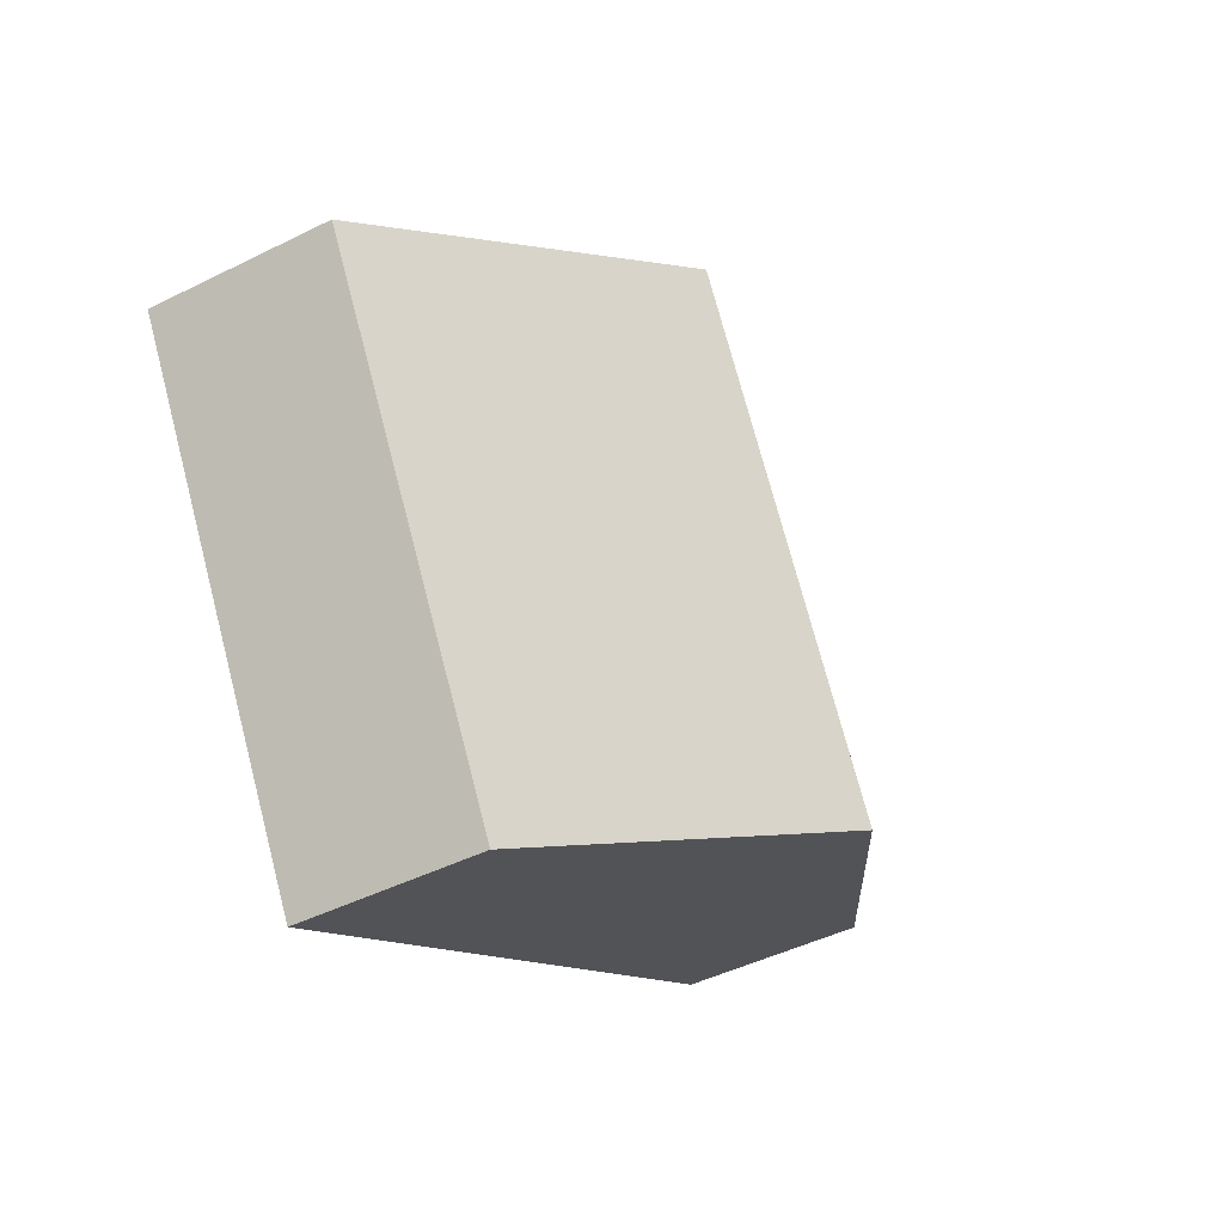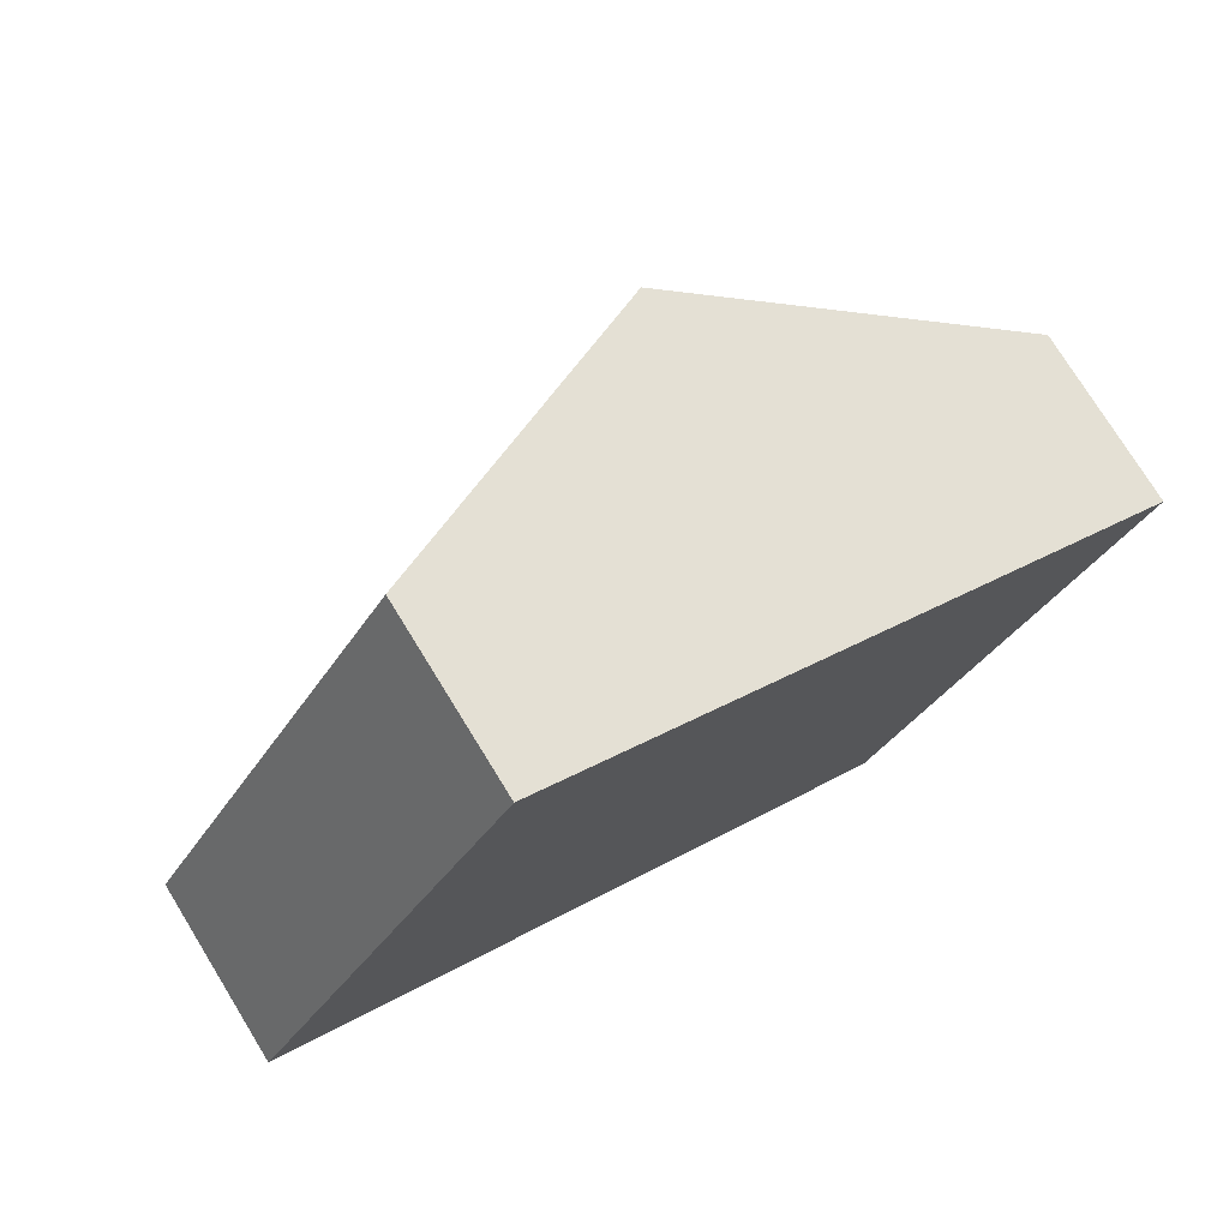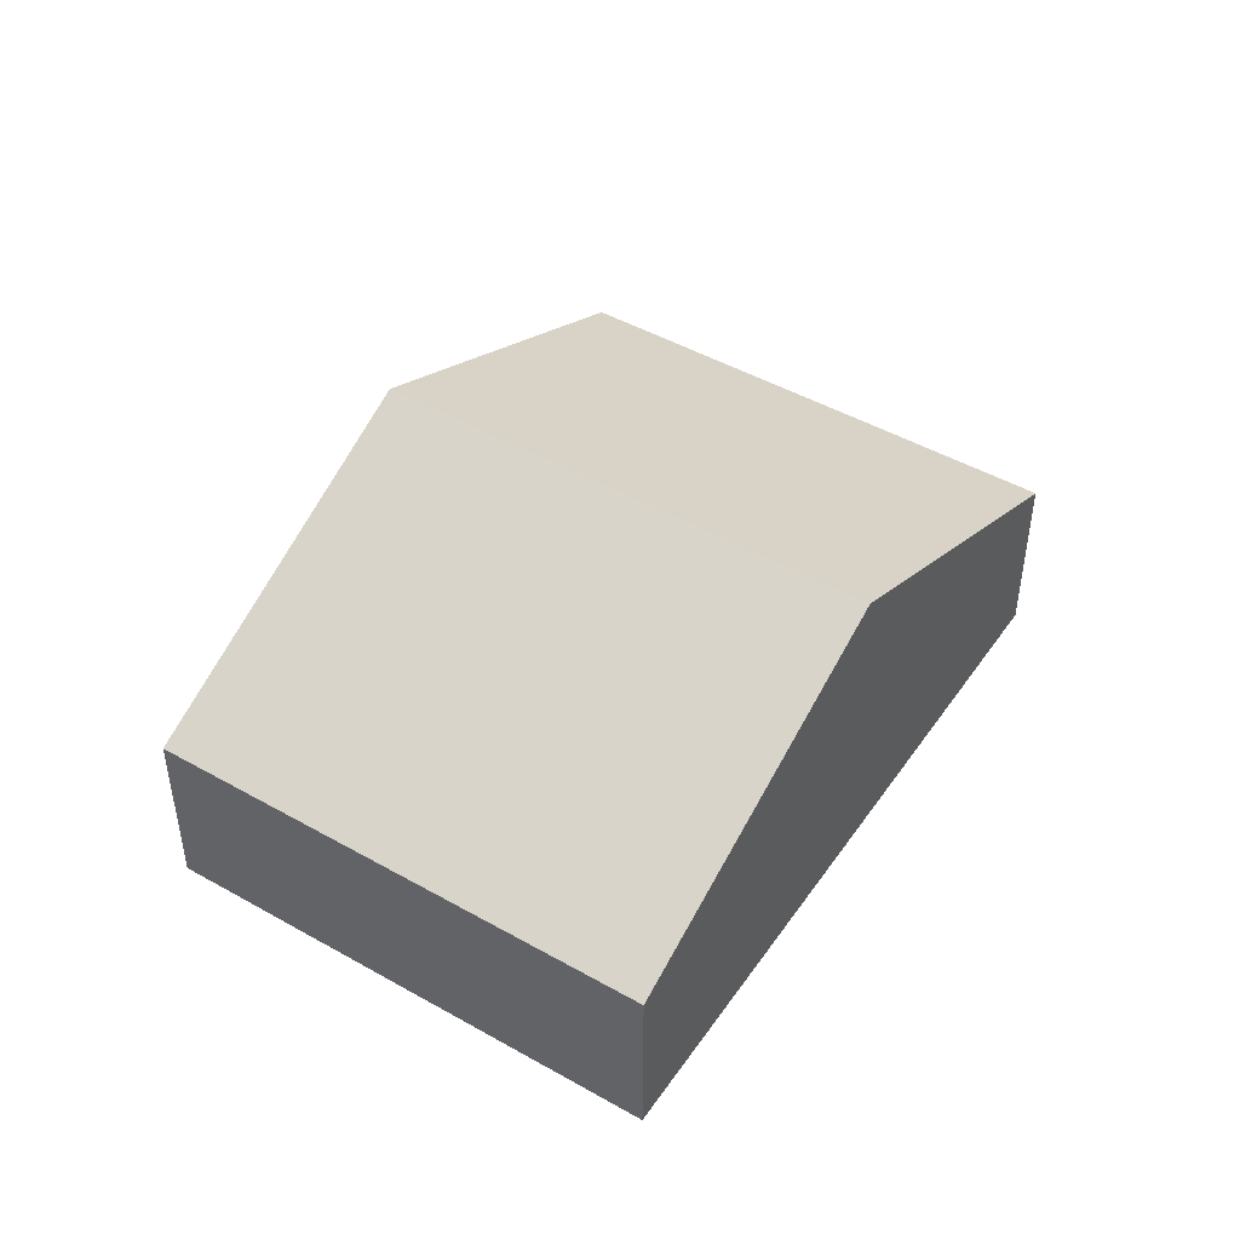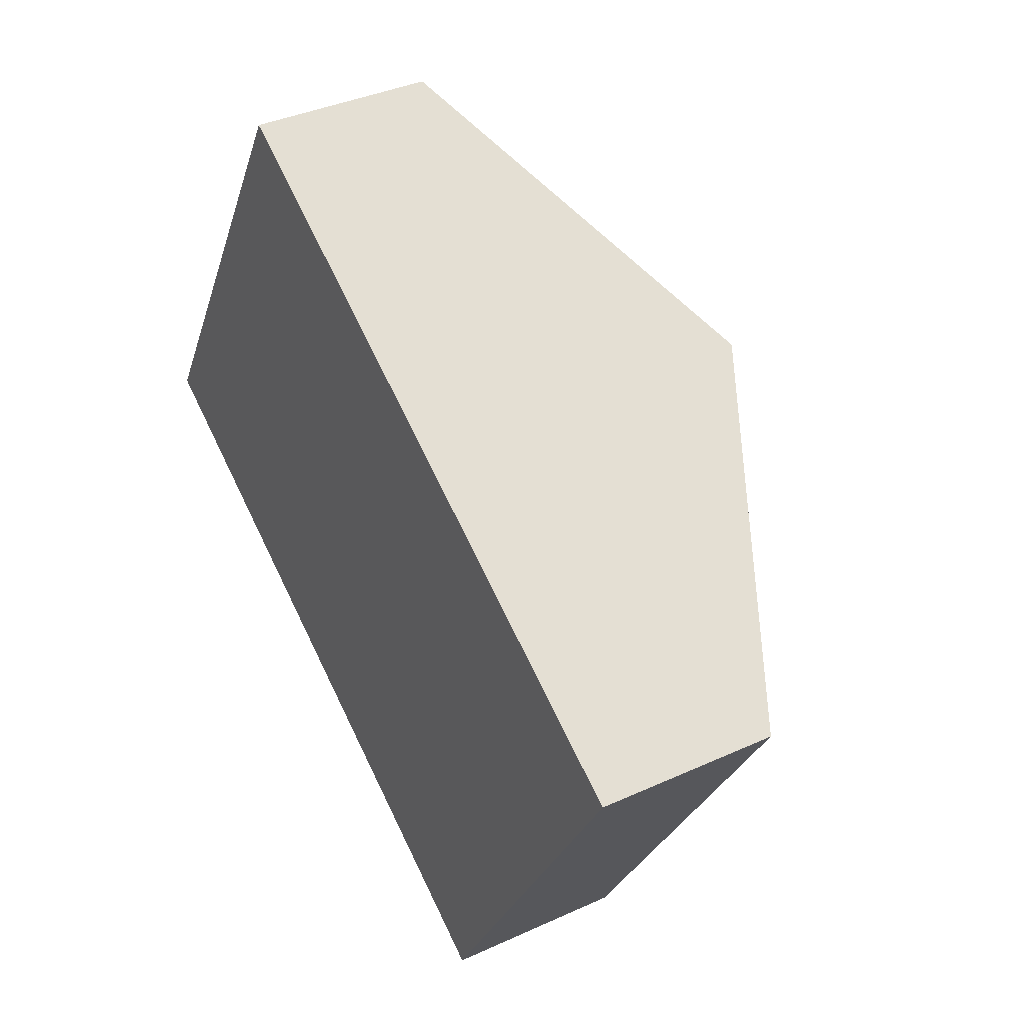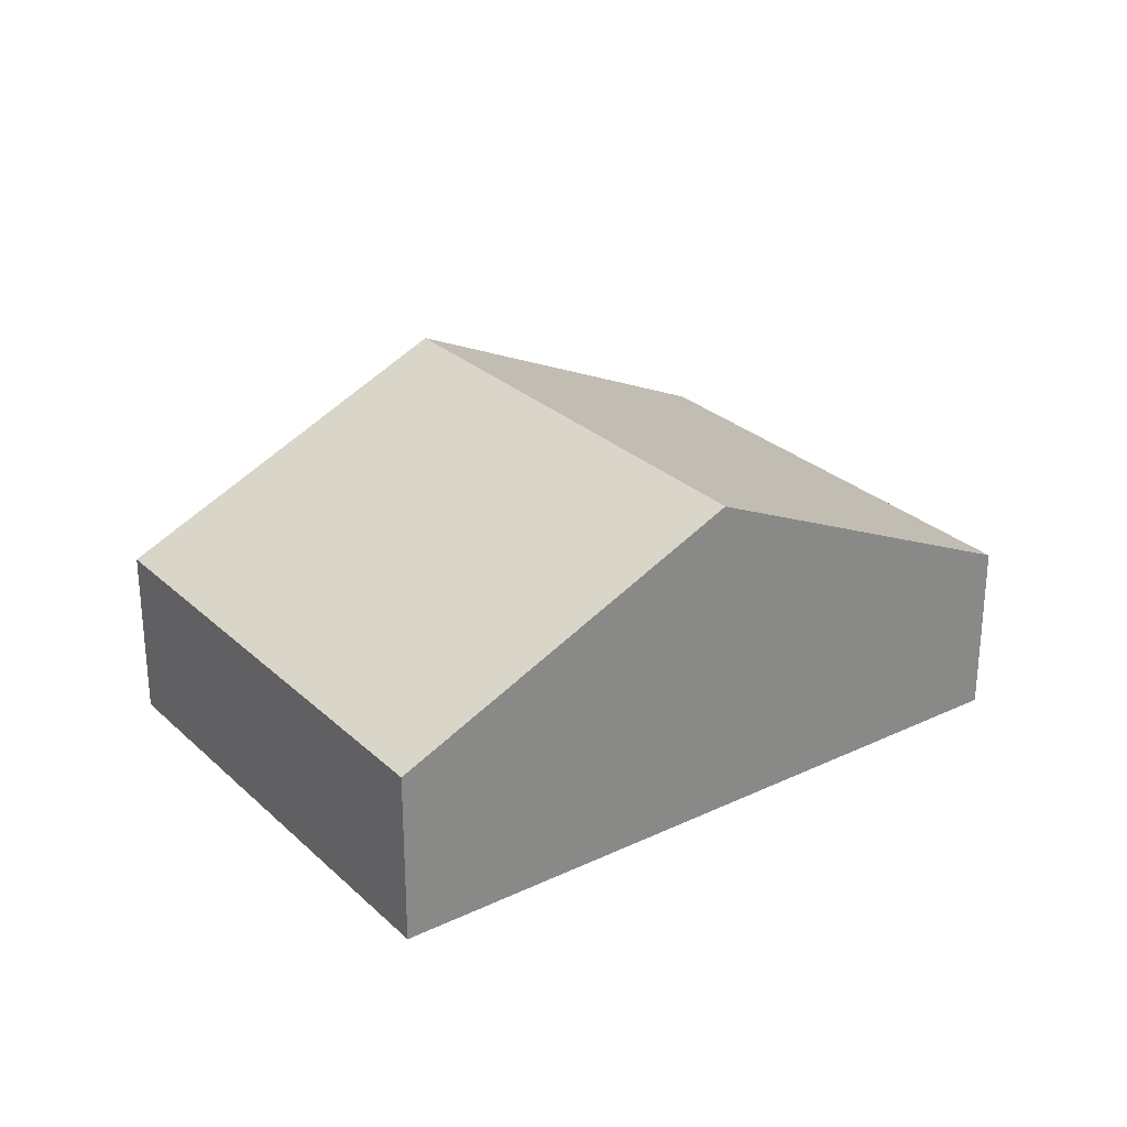
<metadata>
{"format":"obj","ext":"obj","renderer":"f3d","projection":"perspective","resolution":1024,"background":"white","views":[{"elev":-45.0,"azim":120.1,"up":"+Z"},{"elev":75.3,"azim":-31.6,"up":"+Z"},{"elev":46.8,"azim":-27.2,"up":"+Y"},{"elev":37.7,"azim":59.7,"up":"+Z"},{"elev":27.6,"azim":174.1,"up":"+Y"}]}
</metadata>
<code>
v  5.269 1.475 -3.045
v  4.792 2.83 2.211
v  7.427 1.475 0.689
v  2.635 2.83 -1.523
v  0 1.475 9.032e-17
v  2.157 1.474 3.733
v  0 0 0
v  2.157 -2.286e-16 3.733
v  4.792 -1.354e-16 2.211
v  7.427 -4.219e-17 0.689
v  5.269 1.865e-16 -3.045
v  2.635 9.326e-17 -1.523
g defaultobject
f 1 2 3
f 2 1 4
f 5 2 4
f 2 5 6
f 7 6 5
f 6 7 8
f 8 2 6
f 2 8 9
f 2 9 3
f 3 9 10
f 10 1 3
f 1 10 11
f 4 7 5
f 7 4 12
f 12 4 1
f 12 1 11
f 9 11 10
f 11 9 8
f 11 8 7
f 11 7 12

</code>
